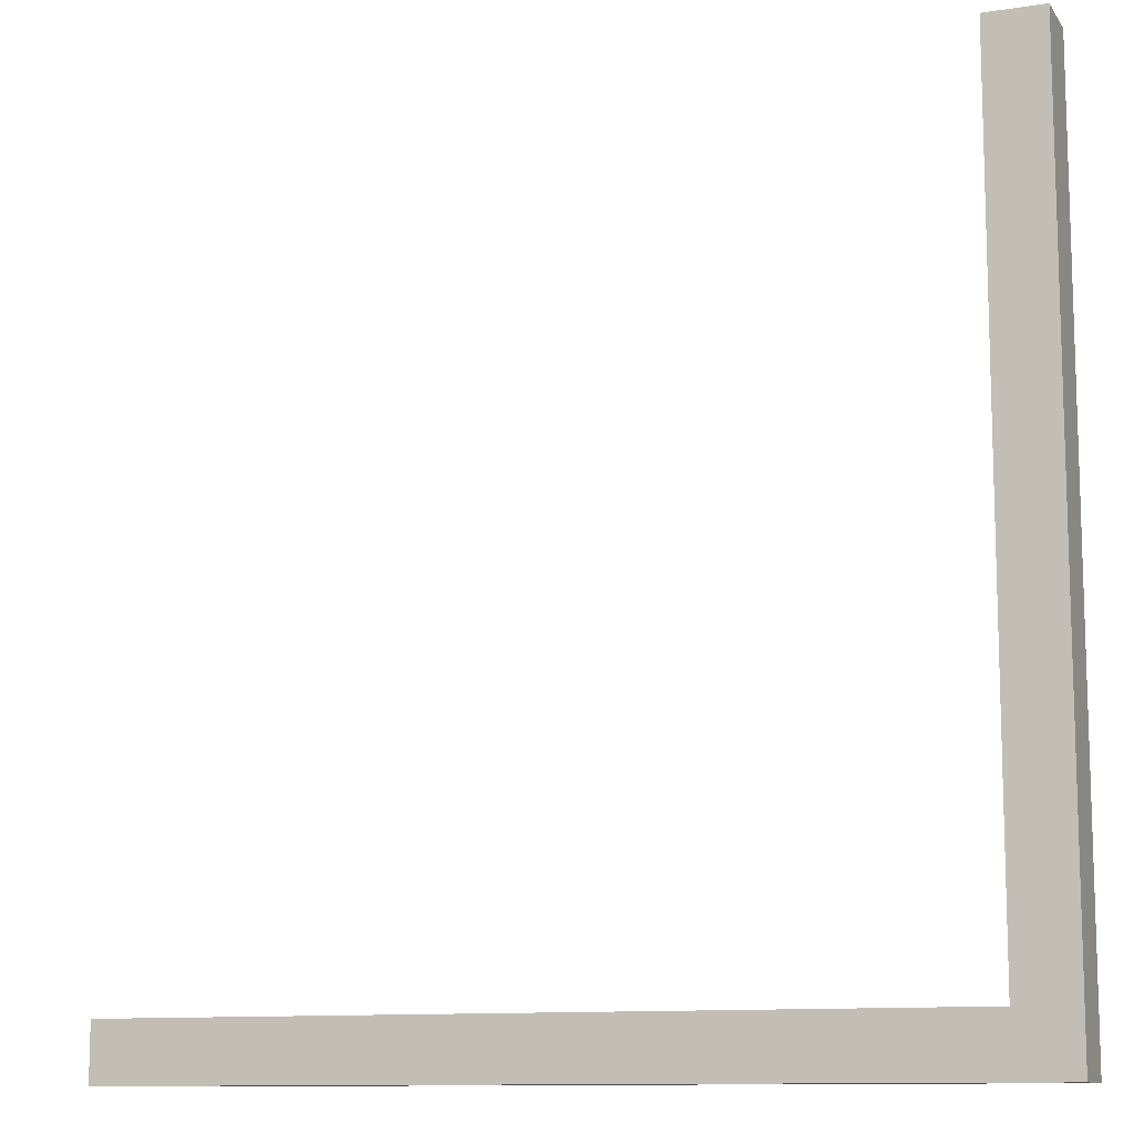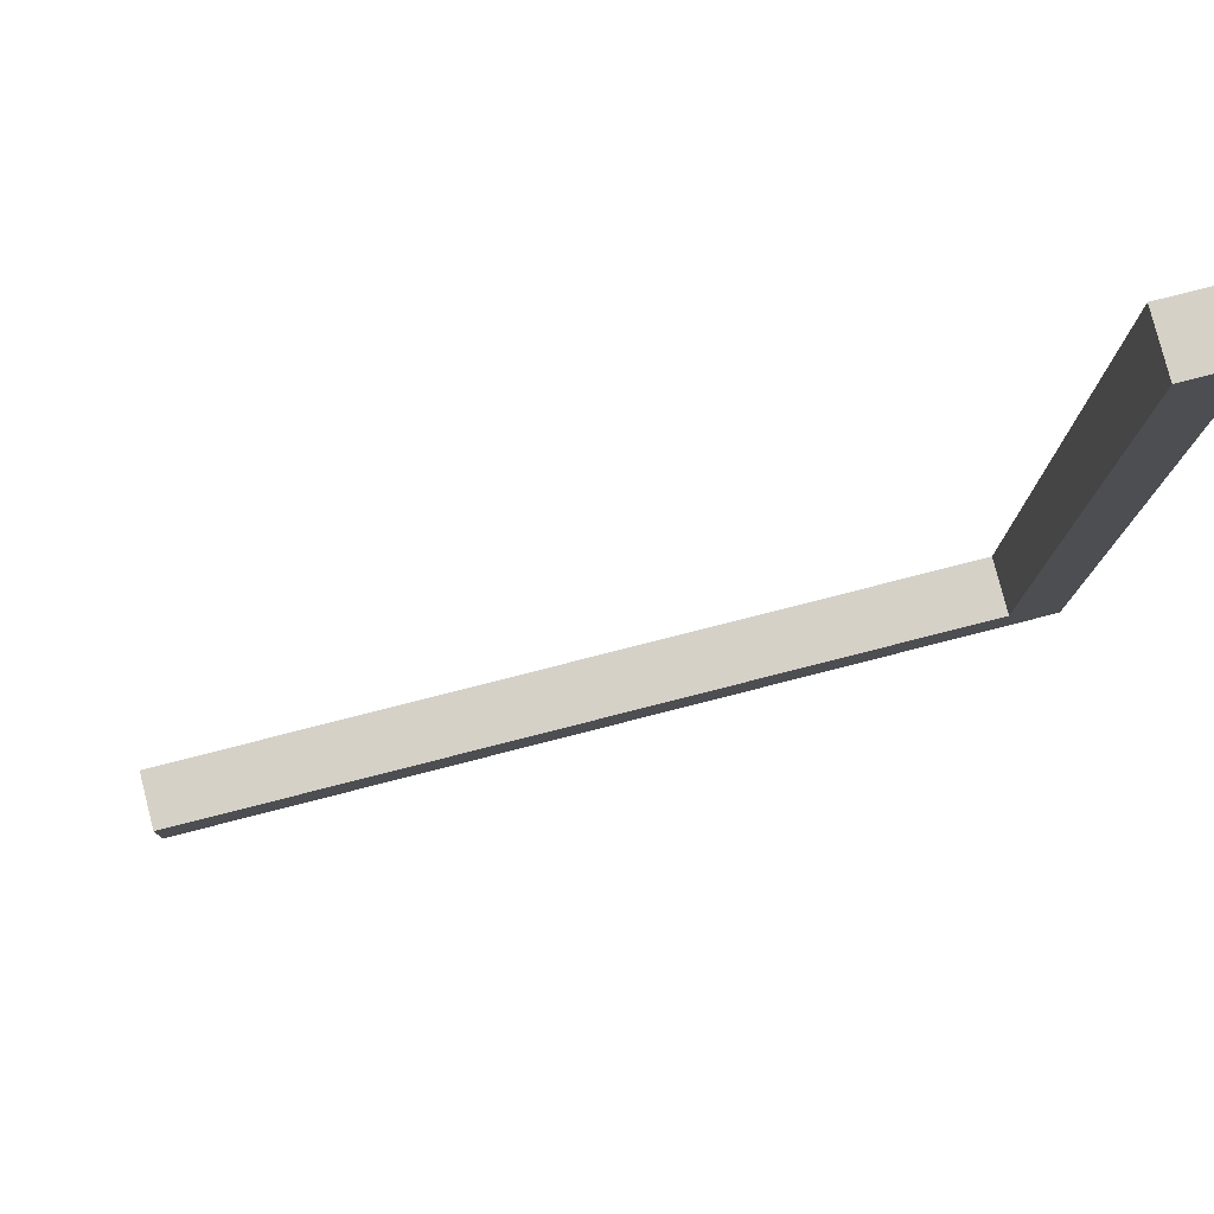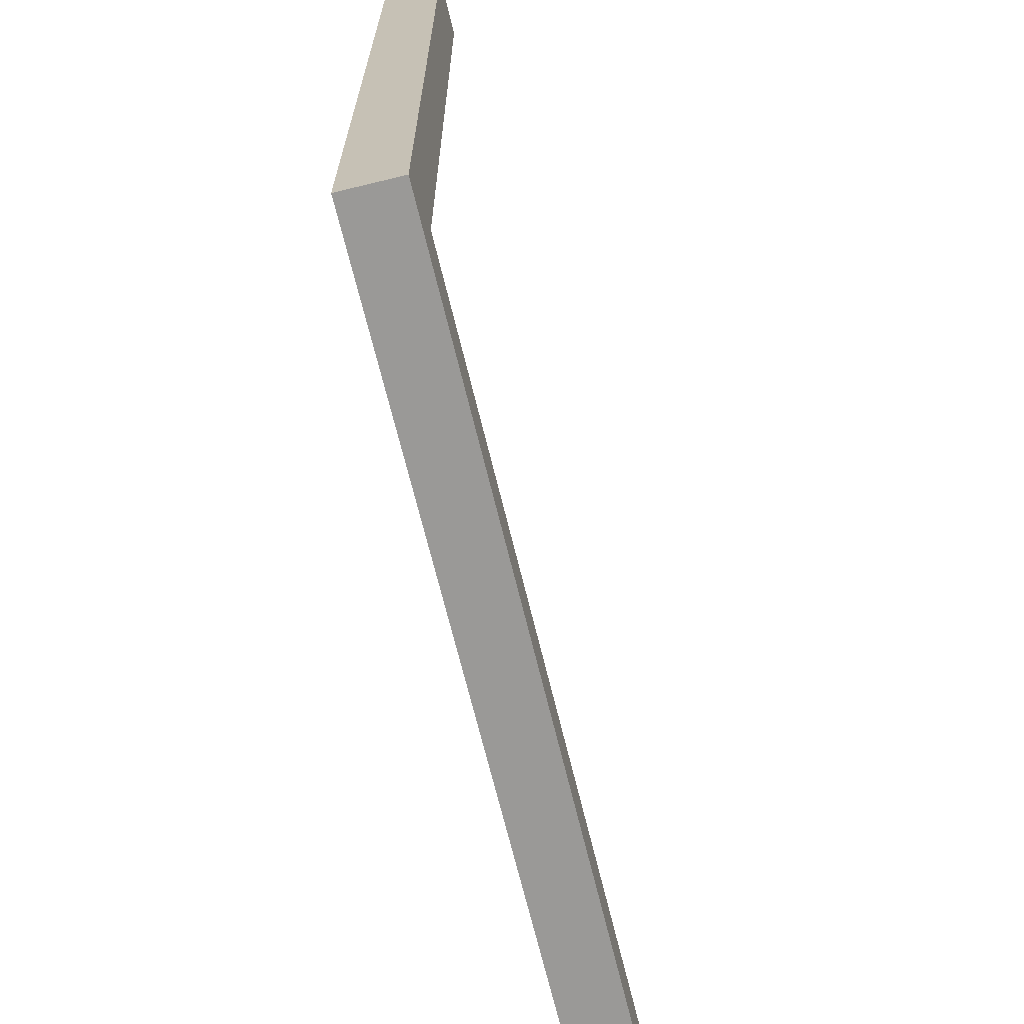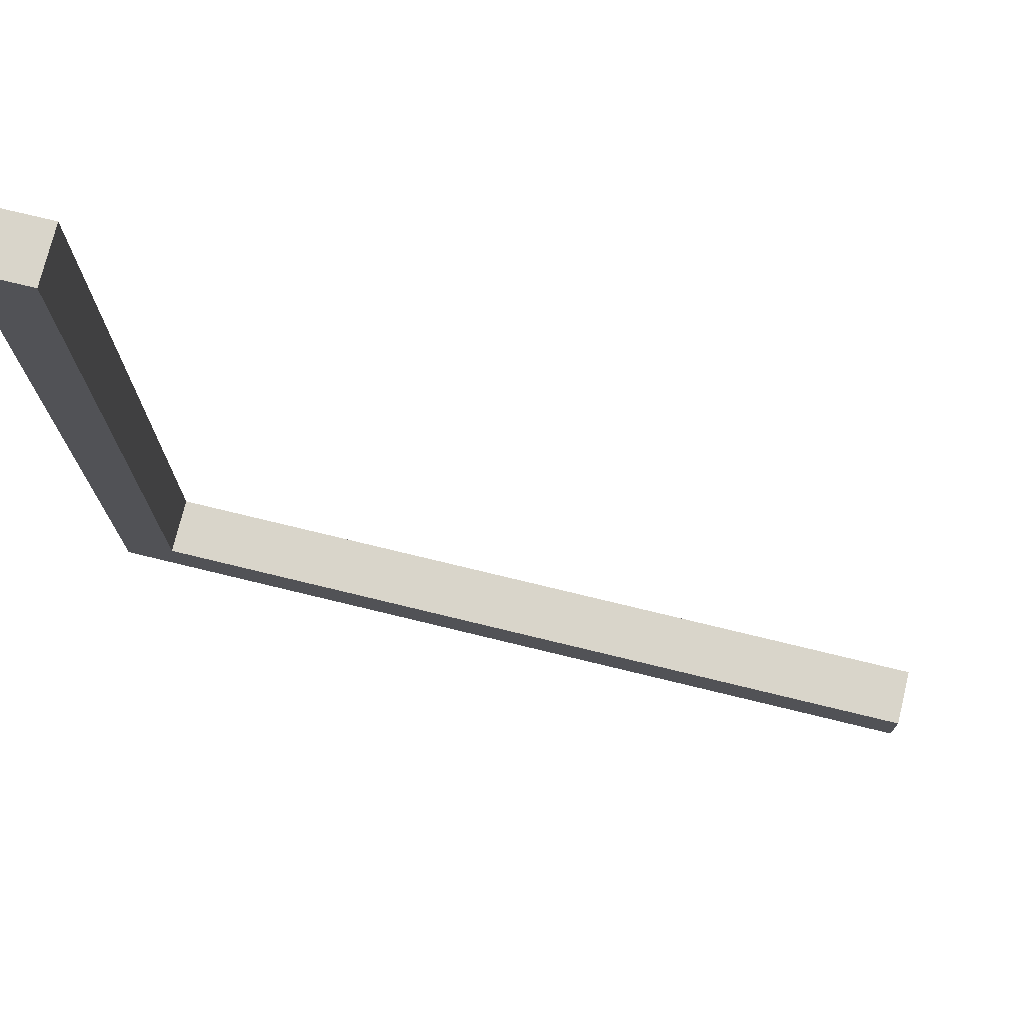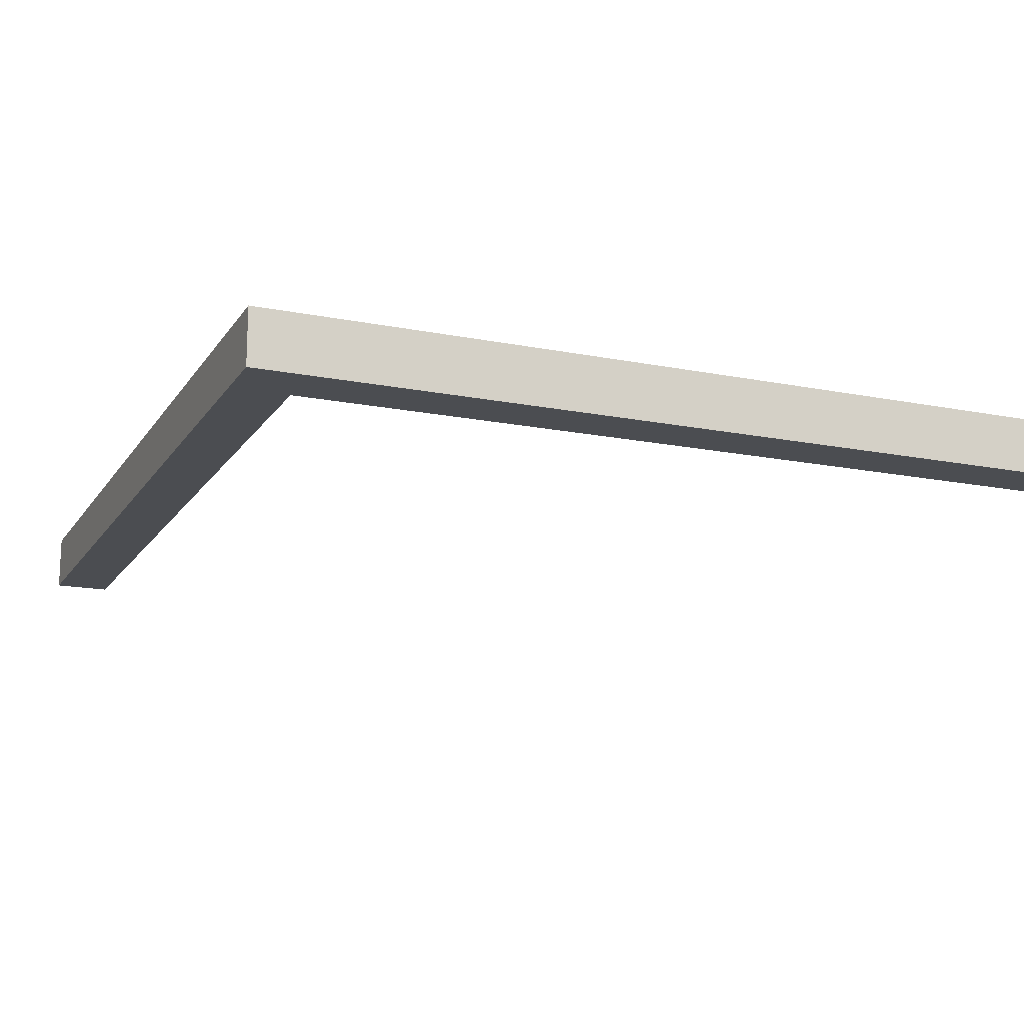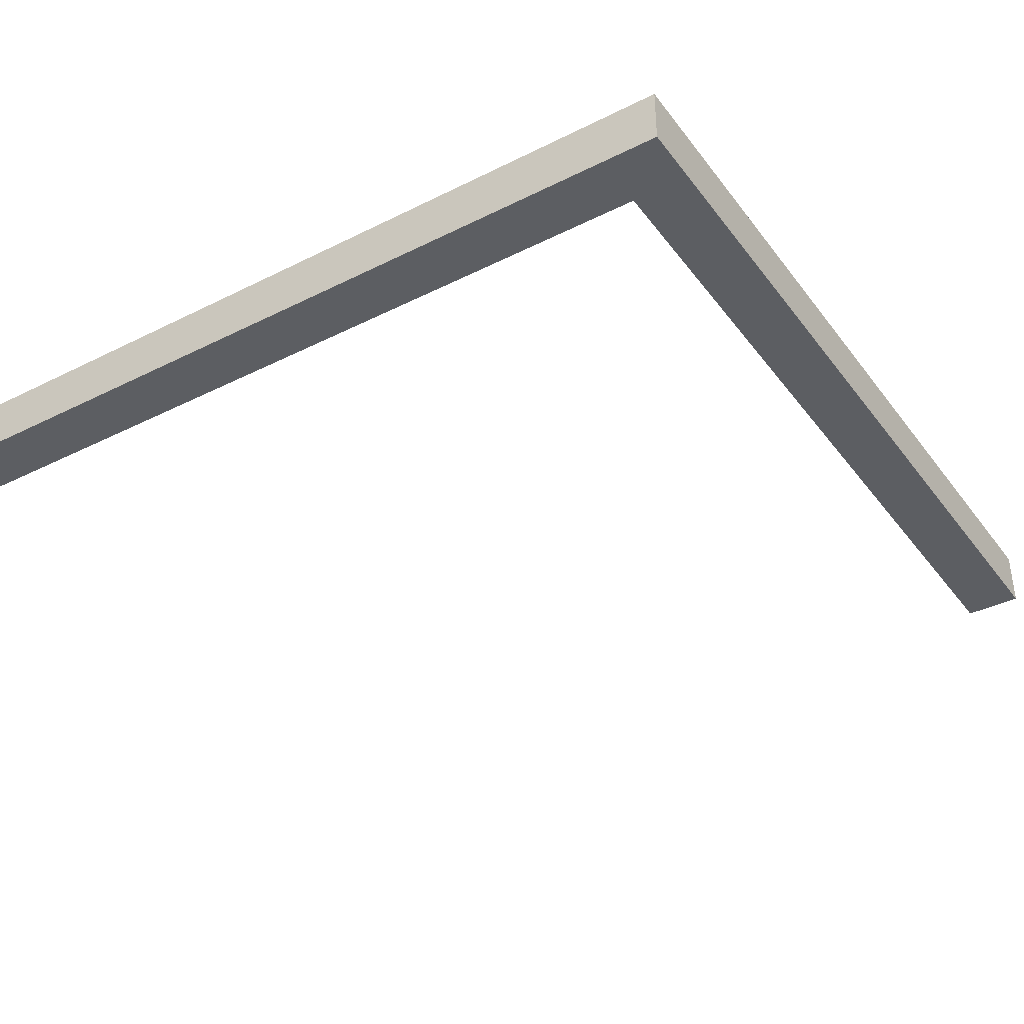
<metadata>
{"format":"obj","ext":"obj","renderer":"f3d","projection":"perspective","resolution":1024,"background":"white","views":[{"elev":-11.1,"azim":-158.9,"up":"+Z"},{"elev":79.0,"azim":165.7,"up":"+Z"},{"elev":-68.9,"azim":-76.3,"up":"+Z"},{"elev":74.4,"azim":13.7,"up":"+Z"},{"elev":-15.9,"azim":-112.6,"up":"+Y"},{"elev":-37.4,"azim":-147.4,"up":"+Y"}]}
</metadata>
<code>
o
v -7.5 1 -22.5
v 7.5 1 -22.5
v -7.5 2 -22.5
v 7.5 2 -22.5
v -6.5 1 -21.5
v 7.5 1 -21.5
v -6.5 2 -21.5
v 7.5 2 -21.5
v -7.5 1 -7.5
v -6.5 1 -7.5
v -7.5 2 -7.5
v -6.5 2 -7.5
v -7.5 1 -22.5
v -7.5 2 -22.5
v -7.5 1 -7.5
v -7.5 2 -7.5
v -6.5 1 -21.5
v -6.5 2 -21.5
v -6.5 1 -7.5
v -6.5 2 -7.5
v 7.5 1 -22.5
v 7.5 2 -22.5
v 7.5 1 -21.5
v 7.5 2 -21.5
v -7.5 1 -22.5
v -7.5 1 -7.5
v -6.5 1 -21.5
v -6.5 1 -7.5
v 7.5 1 -22.5
v 7.5 1 -21.5
v -7.5 2 -22.5
v -7.5 2 -7.5
v -6.5 2 -21.5
v -6.5 2 -7.5
v 7.5 2 -22.5
v 7.5 2 -21.5
f 3 2 1
f 4 2 3
f 5 6 7
f 7 6 8
f 9 10 11
f 11 10 12
f 15 14 13
f 16 14 15
f 17 18 19
f 19 18 20
f 21 22 23
f 23 22 24
f 27 26 25
f 28 26 27
f 29 27 25
f 30 27 29
f 31 32 33
f 33 32 34
f 31 33 35
f 35 33 36

</code>
